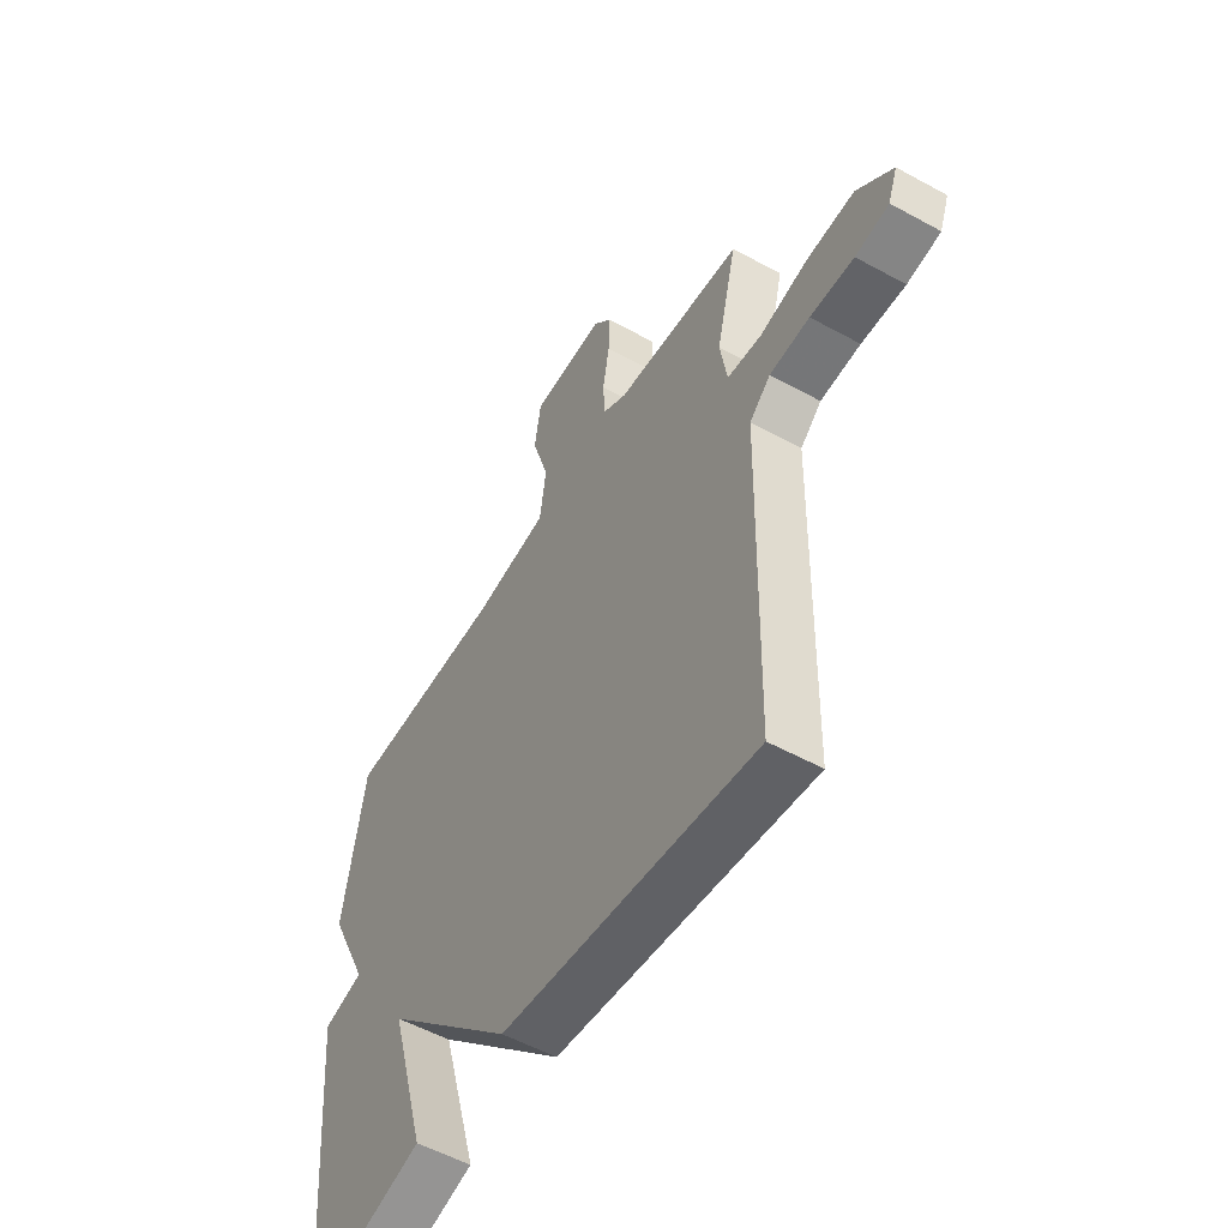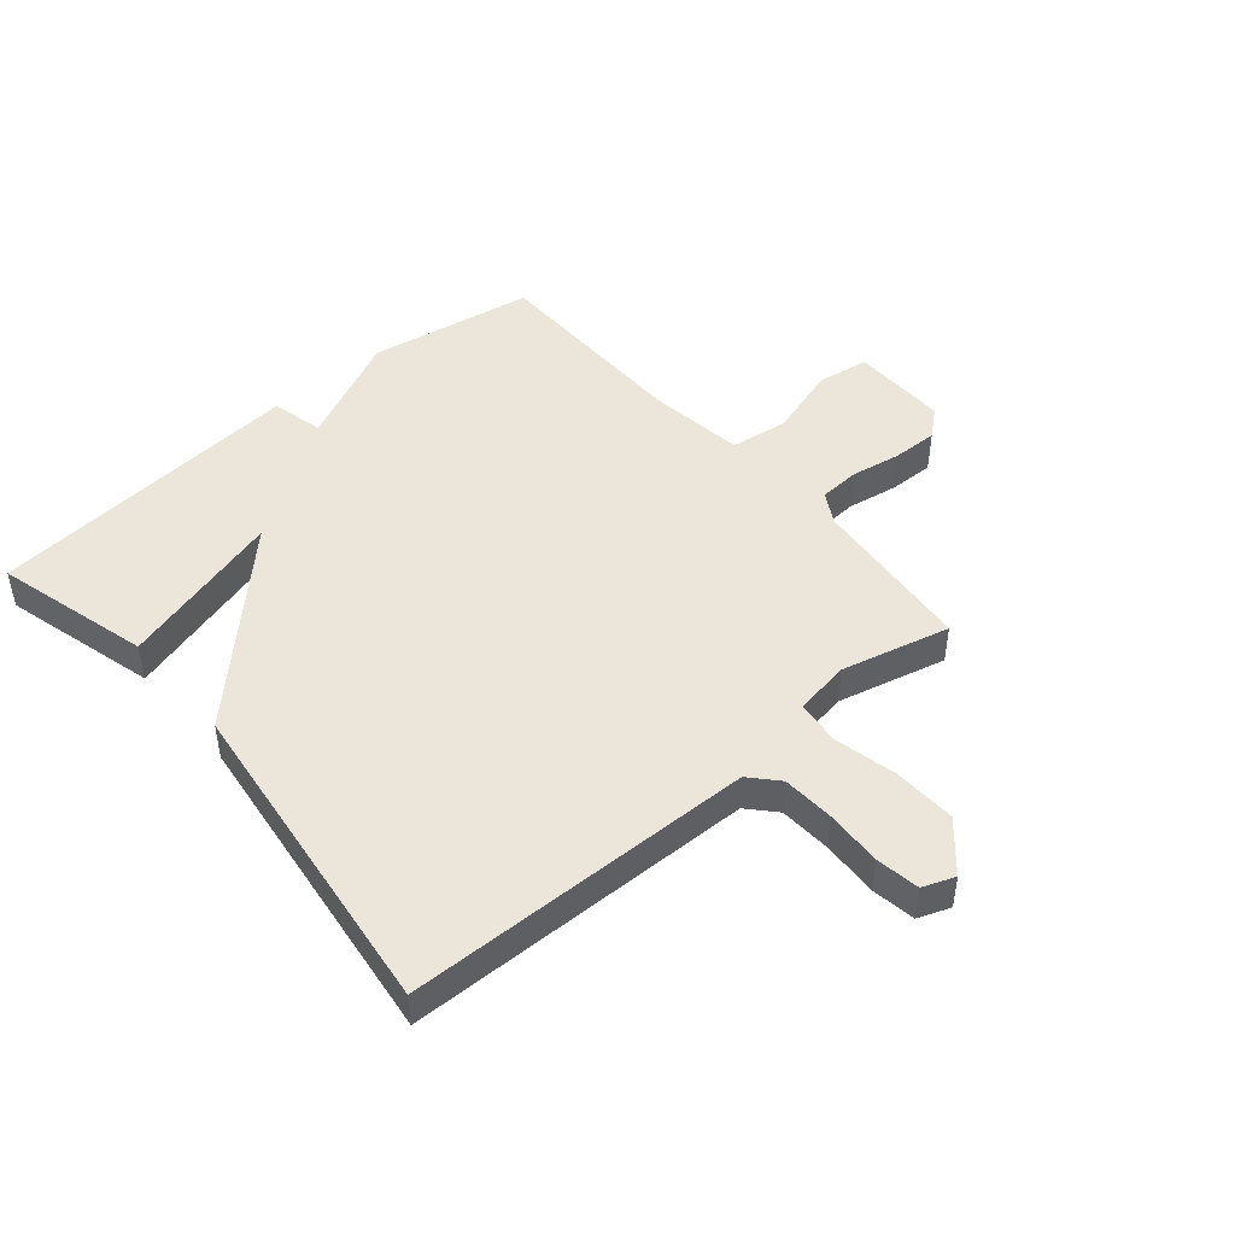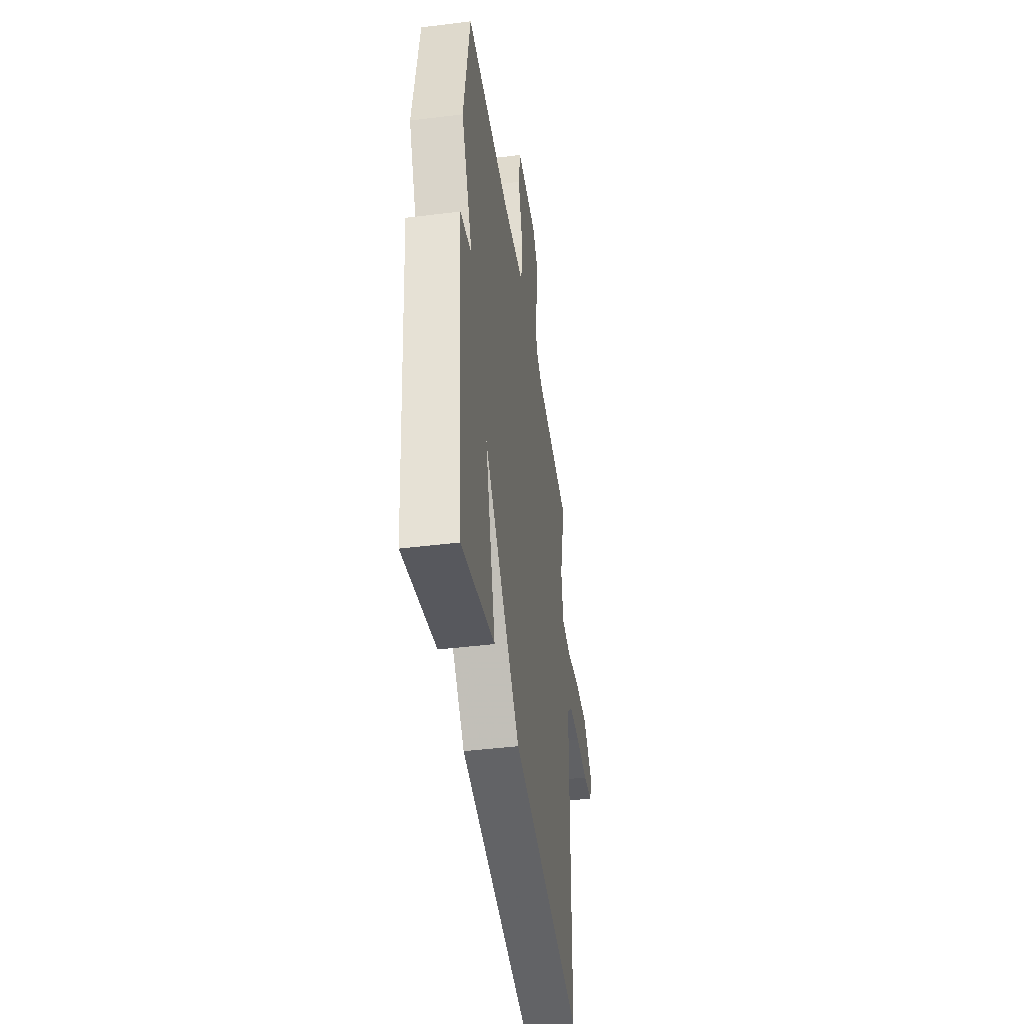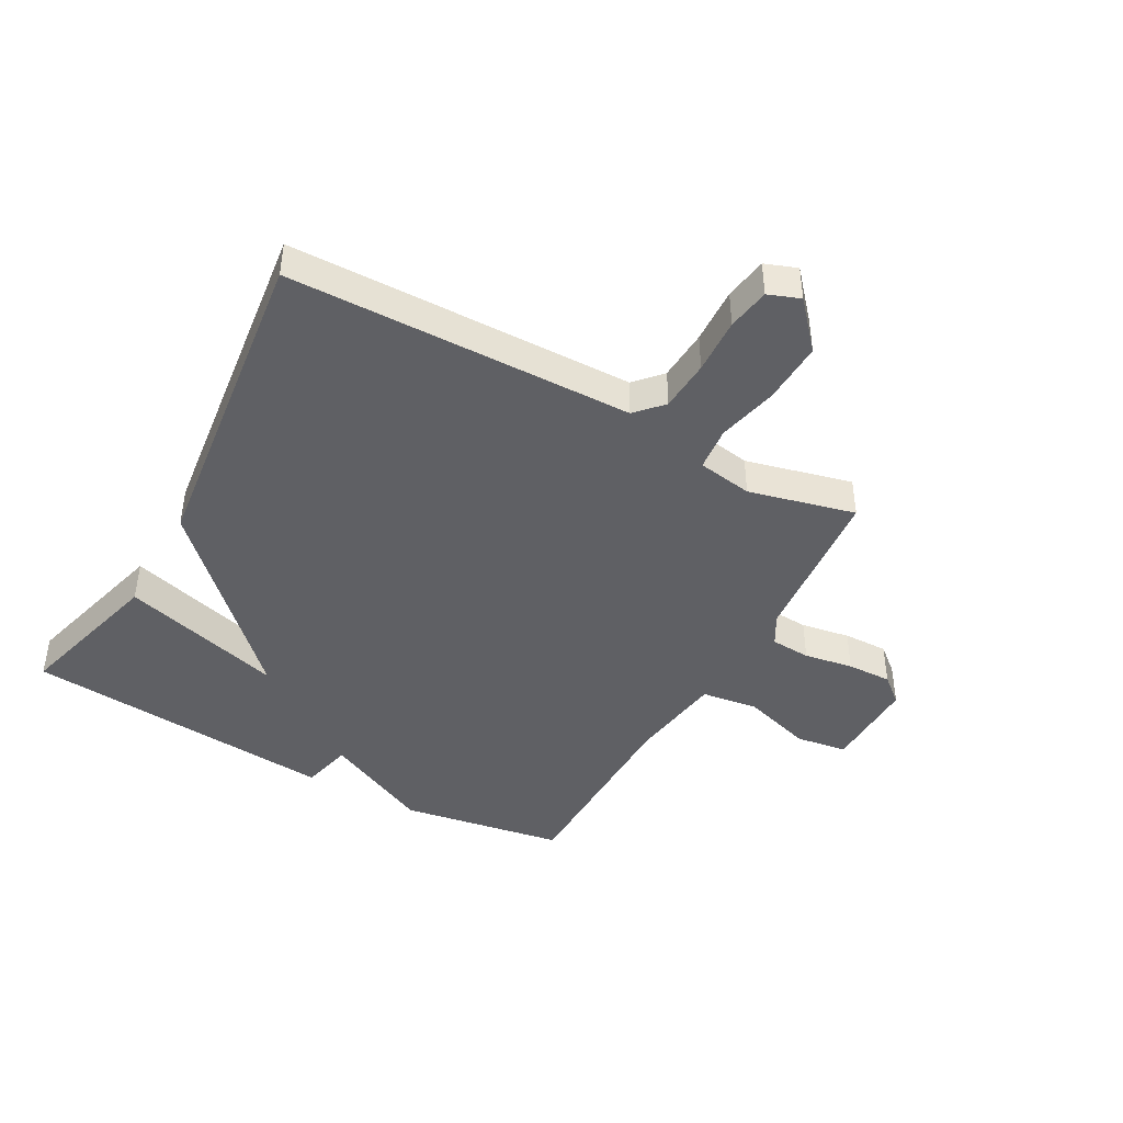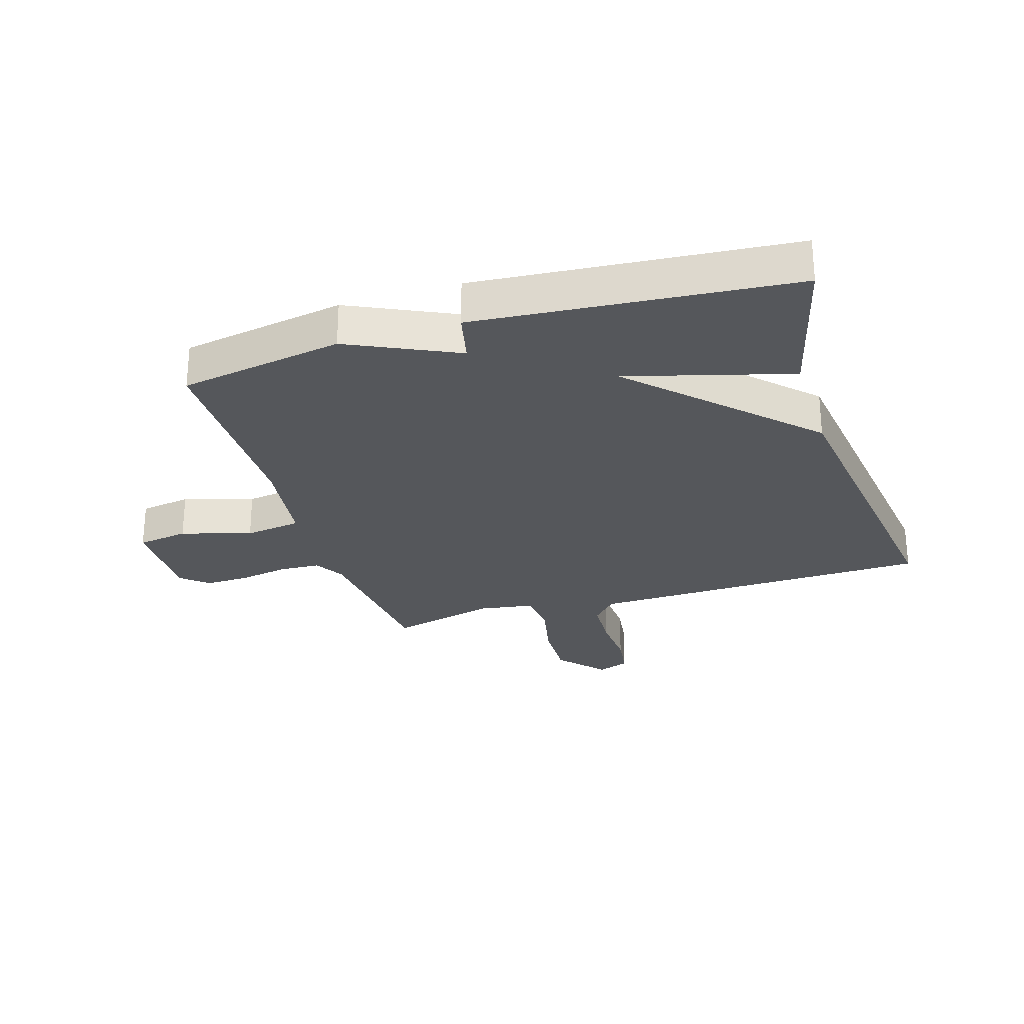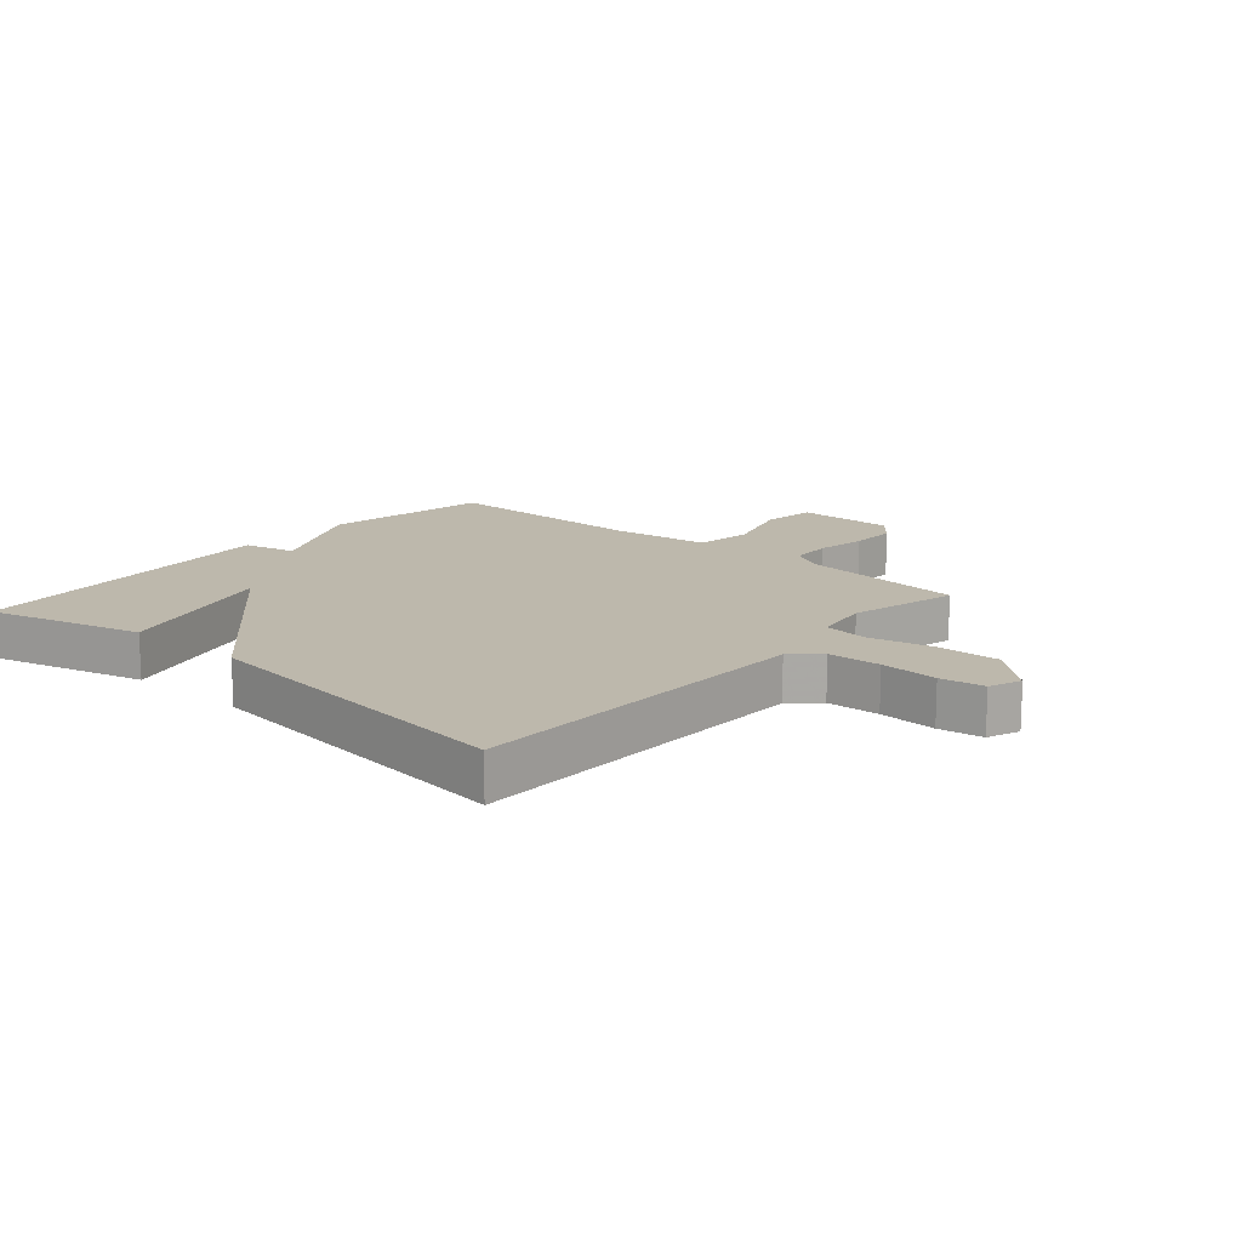
<metadata>
{"format":"obj","ext":"obj","renderer":"f3d","projection":"perspective","resolution":1024,"background":"white","views":[{"elev":-53.8,"azim":-120.4,"up":"+Z"},{"elev":46.9,"azim":-130.4,"up":"+Y"},{"elev":-43.9,"azim":98.3,"up":"+Z"},{"elev":-43.4,"azim":-119.1,"up":"+Y"},{"elev":-26.9,"azim":107.5,"up":"+Y"},{"elev":14.9,"azim":-138.9,"up":"+Y"}]}
</metadata>
<code>
v -0.5 0.07 0.5
v -0.227 0.07 0.527
v -0.176 0.07 0.556
v -0.172 0.07 0.623
v -0.186 0.07 0.705
v -0.188 0.07 0.78
v -0.15 0.07 0.825
v 0.009 0.07 0.823
v 0.022 0.07 0.737
v -0.014 0.07 0.62
v -0.001 0.07 0.525
v 0.16 0.07 0.503
v 0.5 0.07 0.5
v 0.546 0.07 0.226
v 0.46 0.07 0.046
v 0.546 0.07 0.026
v 0.5 0.07 -0.5
v 0.245 0.07 -0.432
v 0.323 0.07 -0.159
v 0.045 0.07 -0.432
v -0.5 0.07 -0.5
v -0.511 0.07 0.076
v -0.556 0.07 0.117
v -0.642 0.07 0.122
v -0.736 0.07 0.117
v -0.808 0.07 0.128
v -0.828 0.07 0.181
v -0.751 0.07 0.249
v -0.647 0.07 0.245
v -0.545 0.07 0.222
v -0.471 0.07 0.23
v -0.456 0.07 0.322
v -0.5 0 0.5
v -0.227 0 0.527
v -0.176 0 0.556
v -0.172 0 0.623
v -0.186 0 0.705
v -0.188 0 0.78
v -0.15 0 0.825
v 0.009 0 0.823
v 0.022 0 0.737
v -0.014 0 0.62
v -0.001 0 0.525
v 0.16 0 0.503
v 0.5 0 0.5
v 0.546 0 0.226
v 0.46 0 0.046
v 0.546 0 0.026
v 0.5 0 -0.5
v 0.245 0 -0.432
v 0.323 0 -0.159
v 0.045 0 -0.432
v -0.5 0 -0.5
v -0.511 0 0.076
v -0.556 0 0.117
v -0.642 0 0.122
v -0.736 0 0.117
v -0.808 0 0.128
v -0.828 0 0.181
v -0.751 0 0.249
v -0.647 0 0.245
v -0.545 0 0.222
v -0.471 0 0.23
v -0.456 0 0.322
f 28 29 30
f 27 28 30
f 26 27 30
f 25 26 30
f 24 25 30
f 23 24 30 31
f 22 23 31
f 21 22 31
f 20 21 31
f 19 20 31
f 17 18 19
f 16 17 19
f 15 16 19
f 19 31 32
f 15 19 32
f 14 15 32
f 13 14 32
f 12 13 32
f 8 9 10
f 7 8 10
f 6 7 10
f 5 6 10
f 4 5 10
f 3 4 10 11
f 2 3 11
f 11 12 32
f 2 11 32
f 1 2 32
f 62 61 60
f 62 60 59
f 62 59 58
f 62 58 57
f 62 57 56
f 63 62 56 55
f 63 55 54
f 63 54 53
f 63 53 52
f 63 52 51
f 51 50 49
f 51 49 48
f 51 48 47
f 64 63 51
f 64 51 47
f 64 47 46
f 64 46 45
f 64 45 44
f 42 41 40
f 42 40 39
f 42 39 38
f 42 38 37
f 42 37 36
f 43 42 36 35
f 43 35 34
f 64 44 43
f 64 43 34
f 64 34 33
f 1 33 34 2
f 2 34 35 3
f 3 35 36 4
f 4 36 37 5
f 5 37 38 6
f 6 38 39 7
f 7 39 40 8
f 8 40 41 9
f 9 41 42 10
f 10 42 43 11
f 11 43 44 12
f 12 44 45 13
f 13 45 46 14
f 14 46 47 15
f 15 47 48 16
f 16 48 49 17
f 17 49 50 18
f 18 50 51 19
f 19 51 52 20
f 20 52 53 21
f 21 53 54 22
f 22 54 55 23
f 23 55 56 24
f 24 56 57 25
f 25 57 58 26
f 26 58 59 27
f 27 59 60 28
f 28 60 61 29
f 29 61 62 30
f 30 62 63 31
f 31 63 64 32
f 32 64 33 1

</code>
